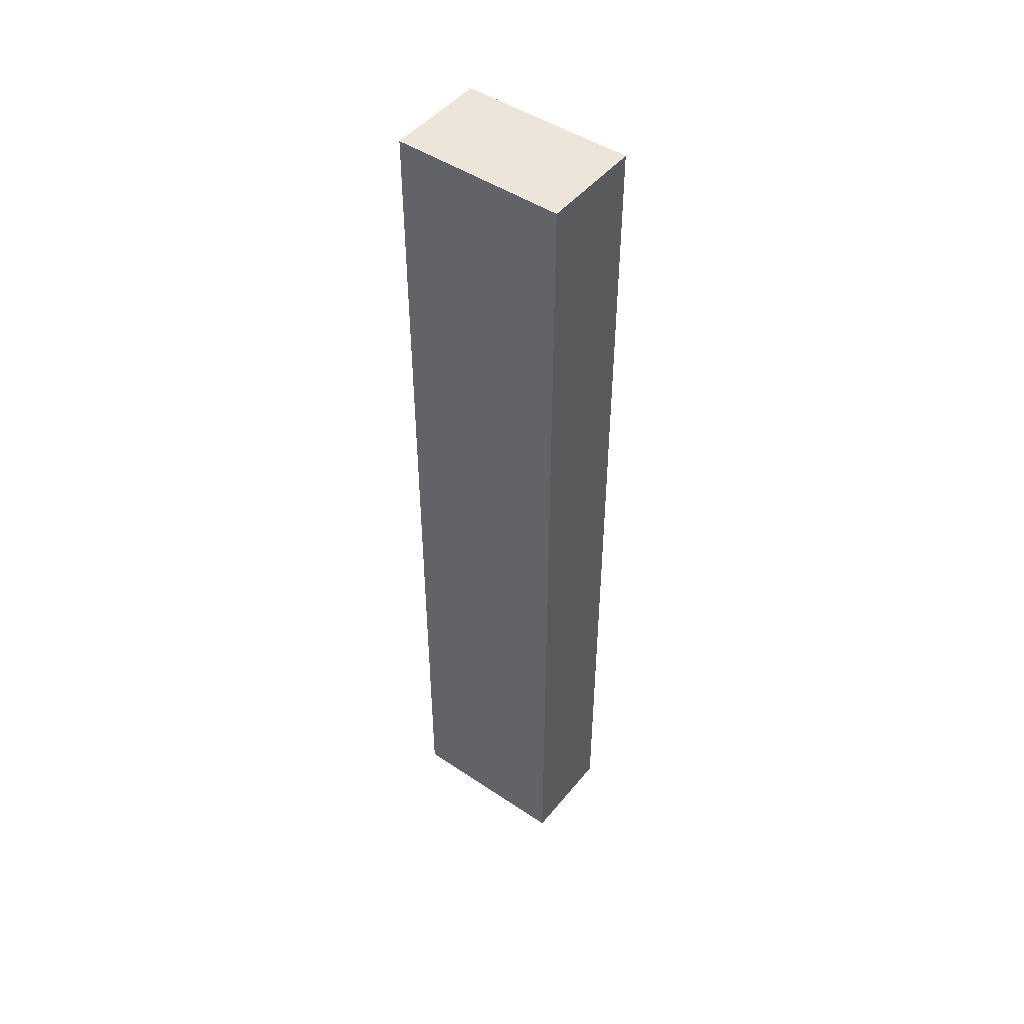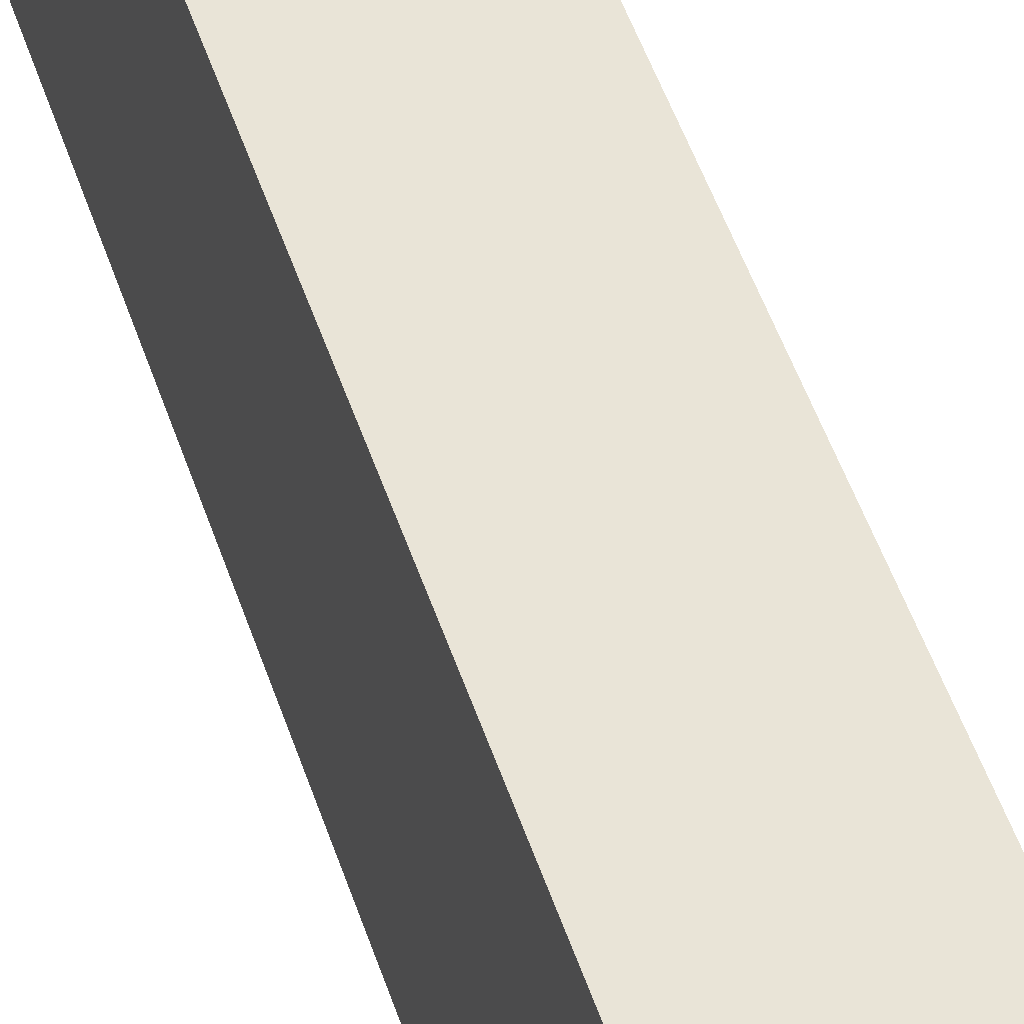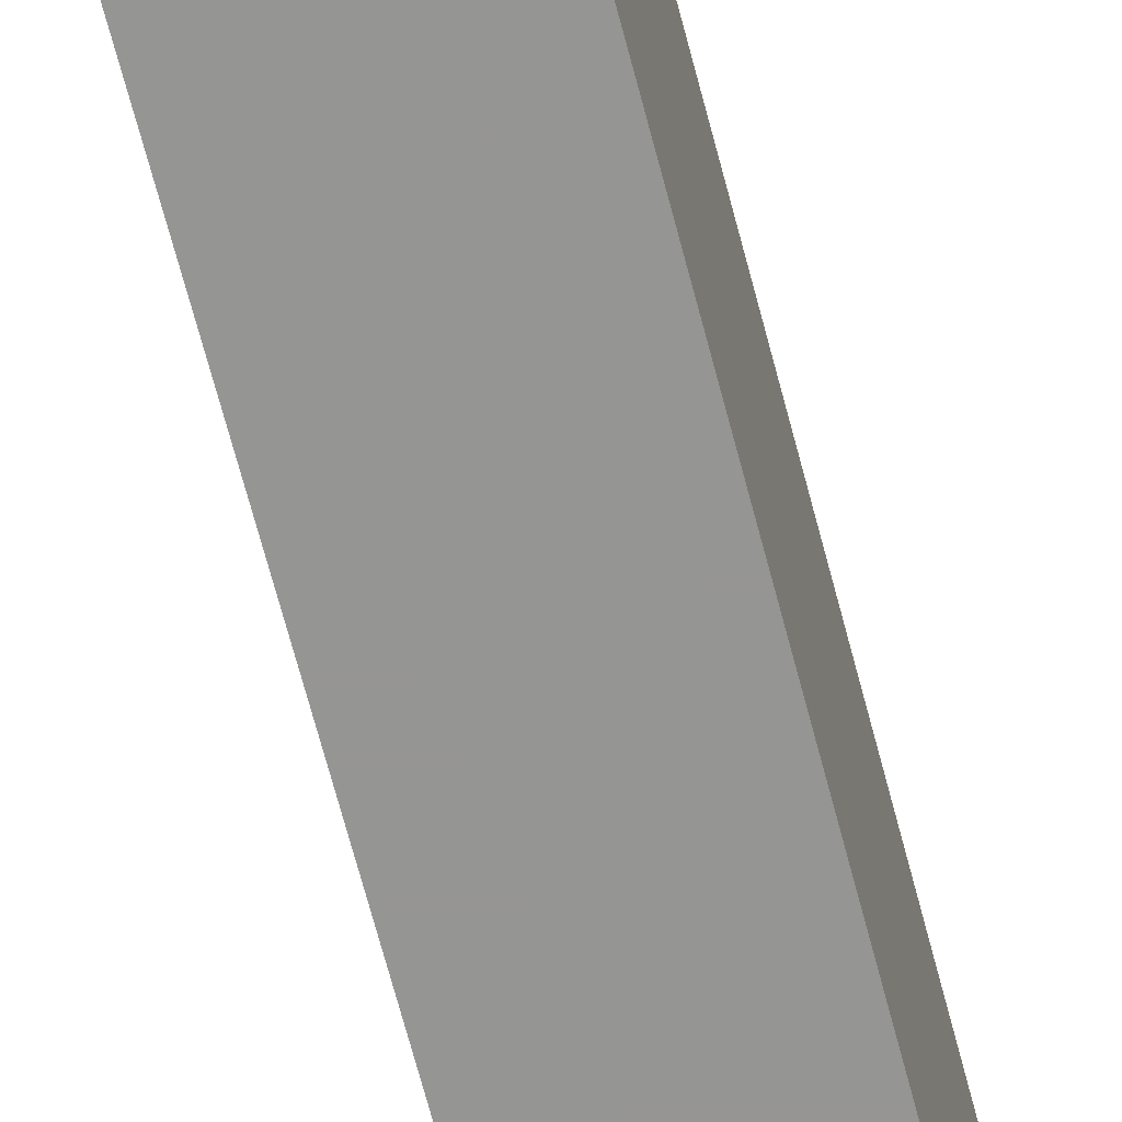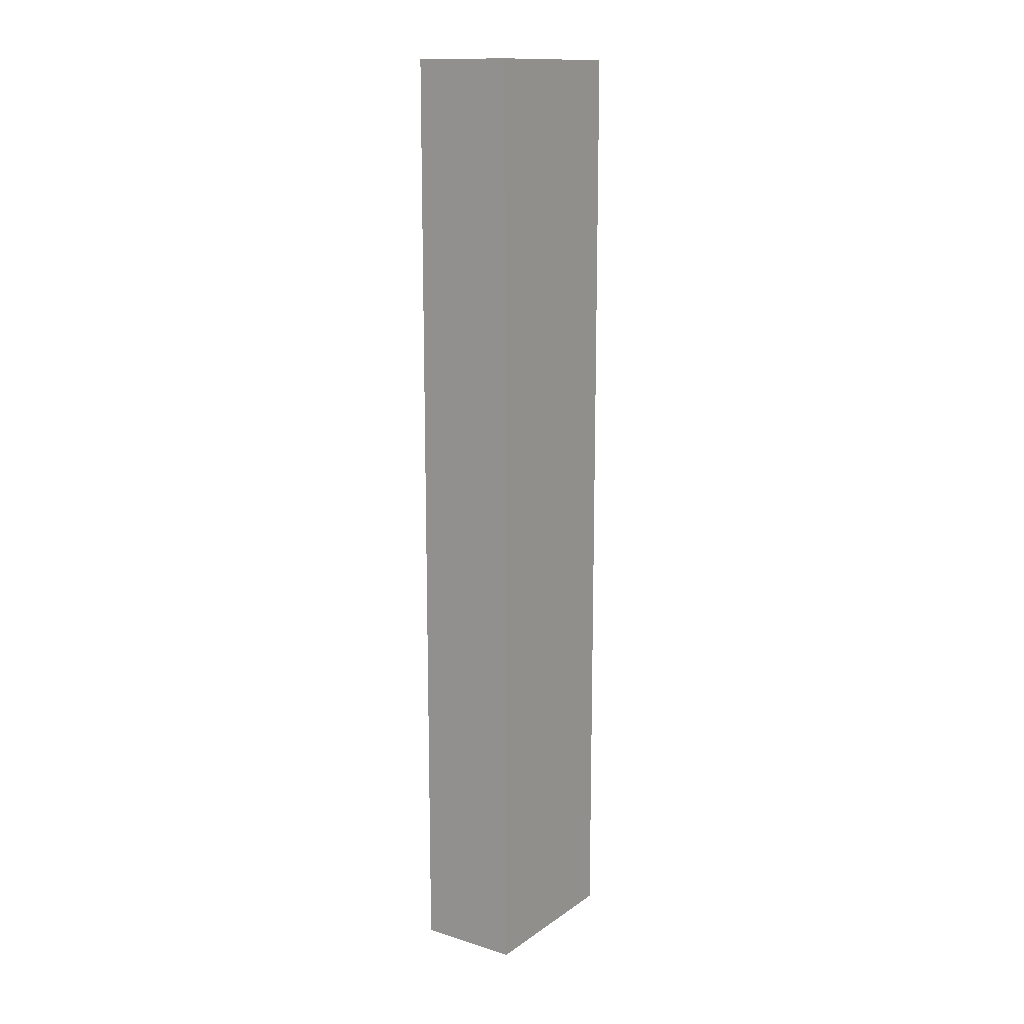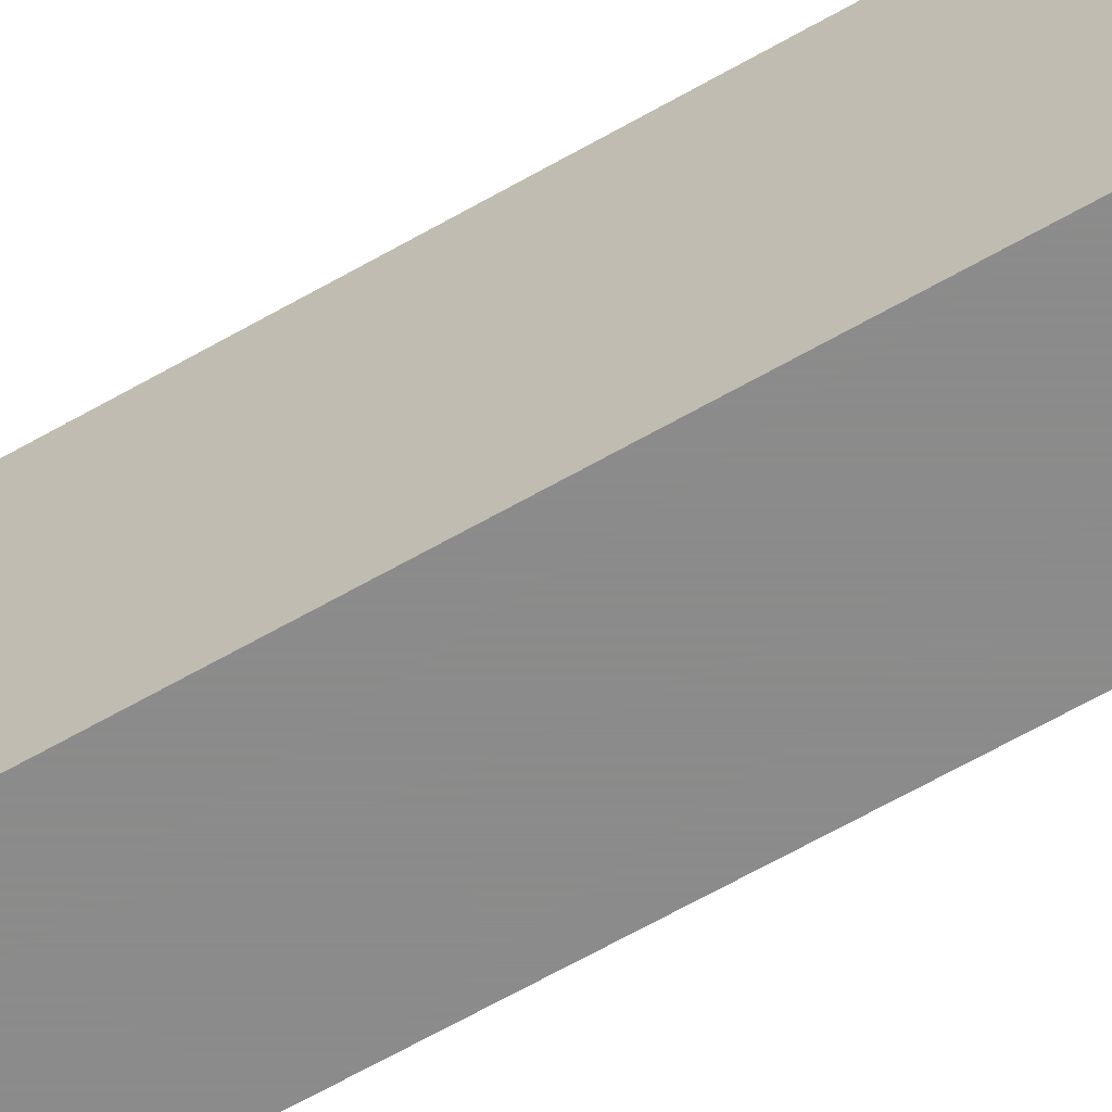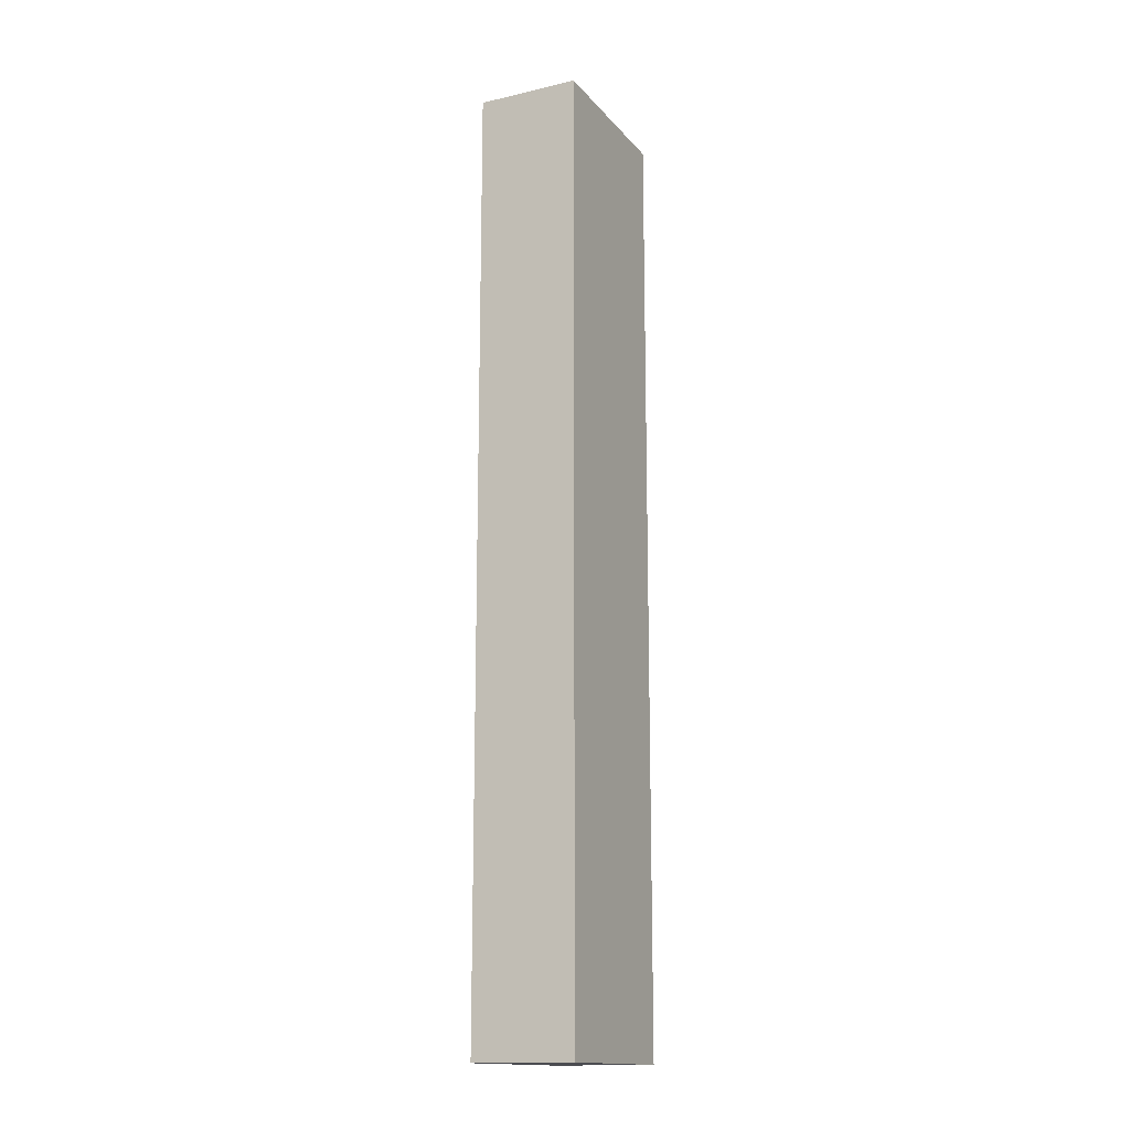
<metadata>
{"format":"obj","ext":"obj","renderer":"f3d","projection":"perspective","resolution":1024,"background":"white","views":[{"elev":47.5,"azim":127.1,"up":"+Y"},{"elev":43.5,"azim":163.7,"up":"+Z"},{"elev":-67.4,"azim":14.6,"up":"+Z"},{"elev":13.9,"azim":34.4,"up":"+Y"},{"elev":-64.0,"azim":120.1,"up":"+Z"},{"elev":-15.5,"azim":-154.1,"up":"+Y"}]}
</metadata>
<code>
v 0 -0.08056 -0.3663
v 0 -0.2795 -0.3663
v 0 -0.2795 -0.4025
v -0.02154 -0.08056 -0.4025
v -0.02154 -0.2795 -0.3663
v 0 -0.08056 -0.4025
v -0.02154 -0.08056 -0.3663
v -0.02154 -0.2795 -0.4025
f 1 2 3
f 5 2 1
f 6 1 3
f 6 3 4
f 6 4 1
f 7 5 1
f 7 1 4
f 7 4 5
f 8 5 4
f 8 4 3
f 8 3 2
f 8 2 5

</code>
